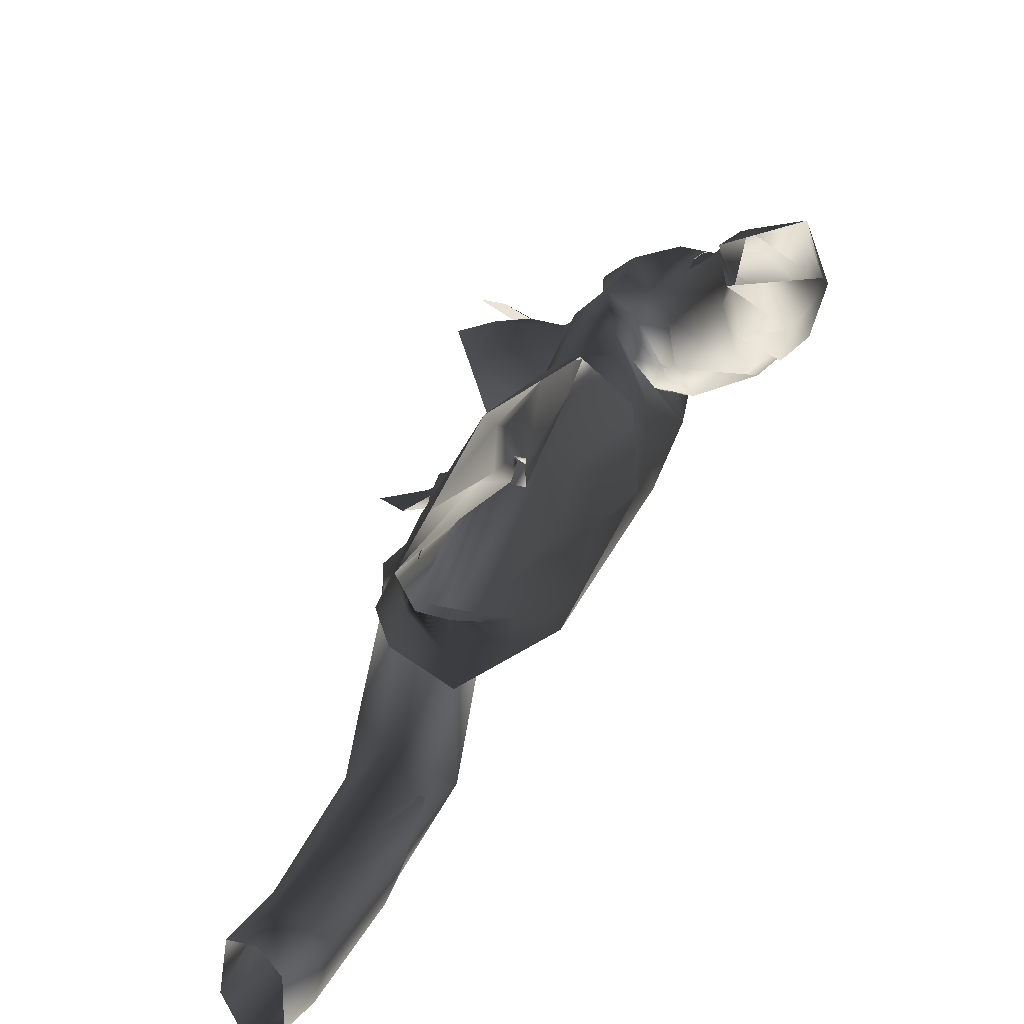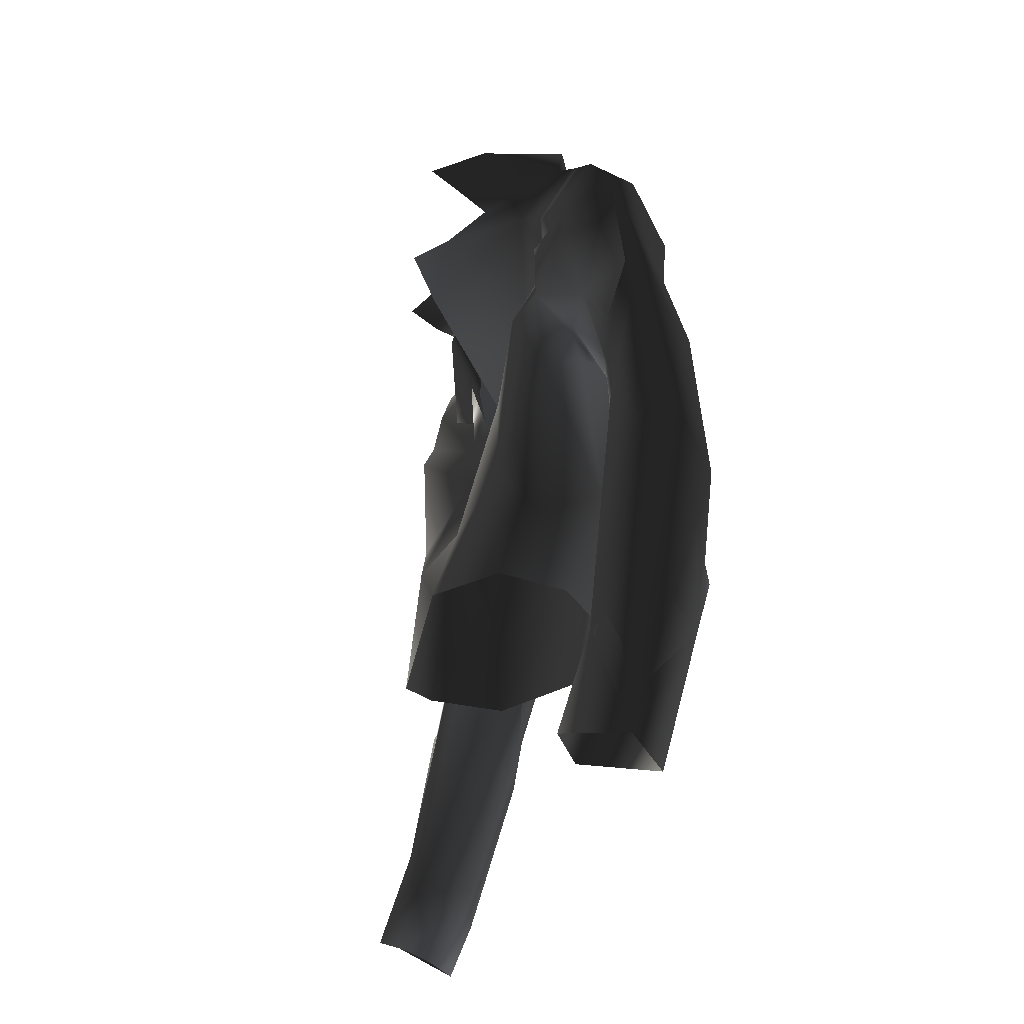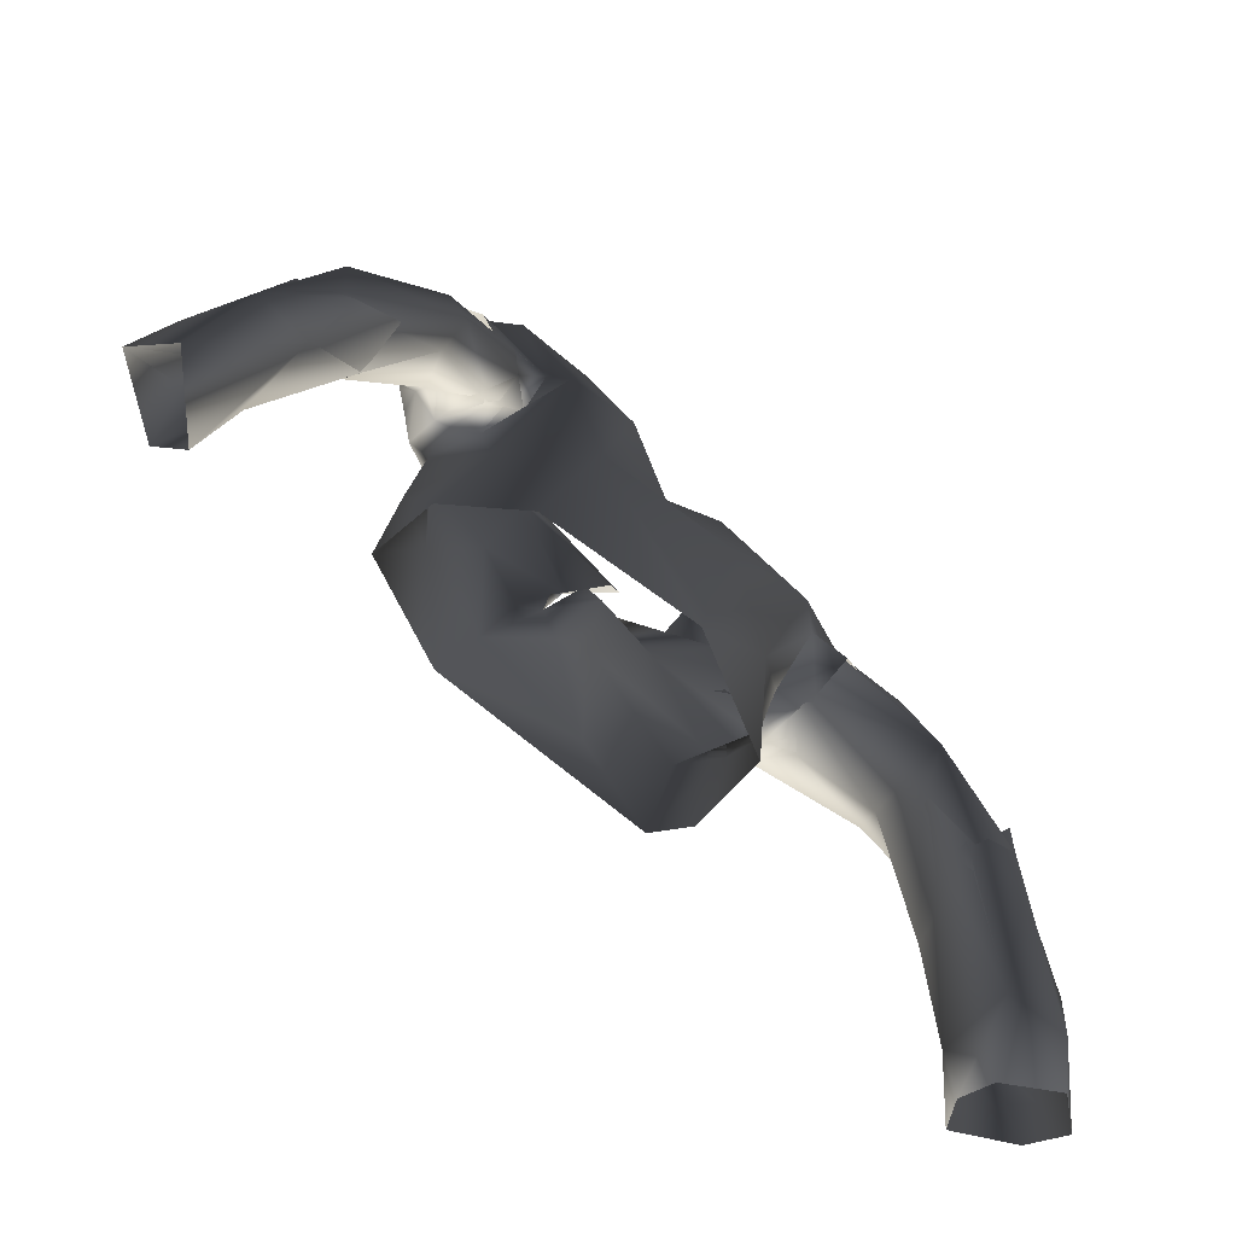
<metadata>
{"format":"obj","ext":"obj","renderer":"f3d","projection":"perspective","resolution":1024,"background":"white","views":[{"elev":-70.6,"azim":52.8,"up":"+Y"},{"elev":-21.5,"azim":73.2,"up":"+Y"},{"elev":-75.1,"azim":135.1,"up":"+Y"}]}
</metadata>
<code>
v 0.2103 12.62 -0.001415
v 0.2488 12.47 0.1549
v 0.2862 12.5 0.04713
v 0.2488 12.47 0.1549
v 0.2103 12.62 -0.001415
v 0.2862 12.5 0.04713
v -0.9627 15.05 -0.1194
v -1.163 14.29 -0.1759
v -0.893 14.61 0.1084
v -2.022 14.66 -0.4175
v -1.897 14.33 -0.08412
v -1.723 14.04 0.04709
v -1.551 15.01 -0.3804
v -0.8155 15.29 -0.4856
v -1.844 14.54 -0.7011
v -1.056 14.53 -0.617
v -0.2663 14.81 -0.5647
v -1.629 14.26 -0.8706
v -0.5886 15.73 -0.4158
v -1.249 15.32 0.0306
v 0.2083 15.81 -0.4949
v -1.166 15.05 -0.189
v -0.9627 15.05 -0.1194
v -0.893 14.61 0.1084
v -1.069 14.55 0.1213
v -1.403 14.78 0.194
v -1.49 14.96 0.4045
v -0.482 14.09 -0.9263
v -1.247 13.61 -1.023
v -1.48 13.74 -0.8603
v -0.9874 12.1 -0.7536
v -1.467 13.16 -0.4587
v -0.4066 12.64 -1.043
v -1.281 11.8 -0.3443
v -1.512 12.95 -0.1189
v 0.04909 14.15 -0.6885
v 0.03764 12.97 -0.884
v 0.5627 15.25 -0.4627
v 0.7547 15.31 -0.2719
v 0.5398 15.5 0.3064
v 0.7116 15.01 0.5969
v 0.5622 15.24 0.7684
v 0.7816 14.8 0.3672
v 0.9378 14.69 0.1039
v 1.173 14.59 0.004089
v 1.63 14.83 -0.1413
v 1.163 15.08 -0.4613
v 1.917 14.72 -0.1689
v 1.805 14.66 -0.5614
v 0.9634 14.3 -0.9679
v 1.564 14.28 -0.9117
v 1.132 13.4 -1.005
v 1.247 13.65 -0.8536
v 1.21 13.41 -0.593
v 1.329 13.31 -0.266
v 0.6074 13.32 -1.098
v 0.7427 12.39 -0.9179
v 1.287 12.18 -0.4379
v -0.3311 11.17 -0.7516
v 0.9318 11.23 -0.5385
v -1.242 11.16 -0.3846
v -1.272 11.21 0.2301
v 1.428 11.31 -0.09025
v -1.405 12.51 0.03084
v -1.182 12.49 0.3171
v -1.084 11.23 0.5013
v -1.657 13.1 -0.1185
v -1.717 13.29 0.08997
v 1.536 11.9 0.1333
v 1.469 11.38 0.4416
v 1.485 13.13 0.06408
v 1.505 13.38 -0.1474
v 1.143 12.32 0.3686
v 0.6365 11.46 0.7335
v 0.4897 12.04 0.5013
v 1.605 13.67 0.1916
v 1.61 13.44 -0.09597
v 1.292 13.57 0.2859
v 0.7622 13.09 0.2451
v 0.372 12.66 0.295
v 0.2488 12.47 0.1549
v 0.2103 12.62 -0.001415
v 0.7205 13.53 -0.09259
v -0.04671 12.99 -0.2024
v 1.362 14.04 0.03126
v 0.3895 13.67 -0.1117
v -0.1824 13.3 -0.1539
v 0.26 14.19 0.6509
v 0.9993 14.21 -0.06198
v 0.9378 14.69 0.1039
v 0.6159 14.57 0.6385
v 0.3572 14.51 0.8576
v 0.7816 14.8 0.3672
v 1.173 14.59 0.004089
v 1.617 14.05 0.2043
v 1.766 13.87 0.09586
v 1.88 14.25 0.06589
v 1.917 14.72 -0.1689
v 1.63 14.83 -0.1413
v -1.163 14.29 -0.1759
v -0.9627 15.05 -0.1194
v -0.893 14.61 0.1084
v -2.022 14.66 -0.4175
v -1.897 14.33 -0.08412
v -1.723 14.04 0.04709
v -1.551 15.01 -0.3804
v -0.8155 15.29 -0.4856
v -1.844 14.54 -0.7011
v -1.056 14.53 -0.617
v -0.2663 14.81 -0.5647
v -1.629 14.26 -0.8706
v -0.5886 15.73 -0.4158
v -1.249 15.32 0.0306
v 0.2083 15.81 -0.4949
v -1.166 15.05 -0.189
v -0.9627 15.05 -0.1194
v -0.893 14.61 0.1084
v -1.069 14.55 0.1213
v -1.403 14.78 0.194
v -1.49 14.96 0.4045
v -0.482 14.09 -0.9263
v -1.247 13.61 -1.023
v -1.481 13.73 -0.8537
v -0.9874 12.1 -0.7536
v -1.467 13.16 -0.4587
v -0.4066 12.64 -1.043
v -1.281 11.8 -0.3443
v -1.512 12.95 -0.1189
v 0.04909 14.15 -0.6885
v 0.03764 12.97 -0.884
v 0.5627 15.25 -0.4627
v 0.7547 15.31 -0.2719
v 0.5398 15.5 0.3064
v 0.7116 15.01 0.5969
v 0.5622 15.24 0.7684
v 0.7816 14.8 0.3672
v 0.9378 14.69 0.1039
v 1.173 14.59 0.004089
v 1.63 14.83 -0.1413
v 1.163 15.08 -0.4613
v 1.917 14.72 -0.1689
v 1.805 14.66 -0.5614
v 0.9634 14.3 -0.9679
v 1.564 14.28 -0.9117
v 1.132 13.4 -1.005
v 1.247 13.65 -0.8536
v 1.21 13.41 -0.593
v 1.329 13.31 -0.266
v 0.6074 13.32 -1.098
v 0.7427 12.39 -0.9179
v 1.287 12.18 -0.4379
v -0.3311 11.17 -0.7516
v 0.9318 11.23 -0.5385
v -1.242 11.16 -0.3846
v -1.272 11.21 0.2301
v 1.428 11.31 -0.09025
v -1.405 12.51 0.03084
v -1.182 12.49 0.3171
v -1.084 11.23 0.5013
v -1.657 13.1 -0.1185
v -1.717 13.29 0.08997
v 1.536 11.9 0.1333
v 1.469 11.38 0.4416
v 1.485 13.13 0.06408
v 1.505 13.38 -0.1474
v 1.143 12.32 0.3686
v 0.6365 11.46 0.7335
v 0.4897 12.04 0.5013
v 1.605 13.67 0.1916
v 1.61 13.44 -0.09597
v 1.292 13.57 0.2859
v 0.7622 13.09 0.2451
v 0.372 12.66 0.295
v 0.2488 12.47 0.1549
v 0.2103 12.62 -0.001415
v 0.7205 13.53 -0.09259
v -0.04671 12.99 -0.2024
v 1.362 14.04 0.03126
v 0.3895 13.67 -0.1117
v -0.1824 13.3 -0.1539
v 0.26 14.19 0.6509
v 0.9993 14.21 -0.06198
v 0.9378 14.69 0.1039
v 0.6159 14.57 0.6385
v 0.3572 14.51 0.8576
v 0.7816 14.8 0.3672
v 1.173 14.59 0.004089
v 1.617 14.05 0.2043
v 1.766 13.87 0.09586
v 1.88 14.25 0.06589
v 1.917 14.72 -0.1689
v 1.63 14.83 -0.1413
v -1.657 13.1 -0.1185
v -1.855 12.99 -0.2746
v -1.629 12.9 -0.6744
v -1.512 12.95 -0.1189
v -1.467 13.16 -0.4587
v -1.48 13.74 -0.8603
v -1.7 13.31 -0.965
v -2.343 13.39 -0.8846
v -2.242 13.95 -0.6611
v -1.629 14.26 -0.8706
v -2.369 13.76 -0.5256
v -2.022 14.66 -0.4175
v -1.844 14.54 -0.7011
v -1.897 14.33 -0.08412
v -2.082 13.81 -0.1719
v -1.723 13.72 0.1215
v -1.723 14.04 0.04709
v -1.932 13.33 -0.01139
v -1.717 13.29 0.08997
v -1.855 12.99 -0.2746
v -1.657 13.1 -0.1185
v 1.816 13.13 -0.2817
v 1.61 13.44 -0.09597
v 1.599 12.88 -0.4978
v 1.35 13.26 -0.5852
v 1.505 13.38 -0.1474
v 1.329 13.31 -0.266
v 1.21 13.41 -0.593
v 1.46 12.93 -0.8206
v 1.247 13.65 -0.8536
v 1.898 13.32 -0.8983
v 1.981 13.88 -0.6664
v 1.564 14.28 -0.9117
v 2.466 13.06 -0.6597
v 1.805 14.66 -0.5614
v 2.18 14.44 -0.2344
v 2.383 13.64 -0.273
v 1.917 14.72 -0.1689
v 1.88 14.25 0.06589
v 1.835 13.62 -0.1192
v 2.383 13.64 -0.273
v 1.766 13.87 0.09586
v 2.34 13.19 -0.1439
v 1.605 13.67 0.1916
v 1.816 13.13 -0.2817
v 1.61 13.44 -0.09597
v -0.2697 13.37 0.04903
v -0.3962 13.76 0.1428
v -1.156 13.75 0.05642
v -0.893 14.61 0.1084
v -1.069 14.55 0.1213
v -1.462 14 -0.06191
v -1.163 14.29 -0.1759
v -0.7181 13.3 0.01552
v -1.723 14.04 0.04709
v -0.2697 13.37 0.04903
v -1.723 13.72 0.1215
v -0.08475 13.01 -0.07736
v 0.0477 13.15 -0.03933
v 0.2488 12.47 0.1549
v -1.493 13.46 0.2671
v -0.2179 12.8 0.196
v 0.06589 12.35 0.2168
v 0.4897 12.04 0.5013
v -0.5105 12.05 0.5291
v 0.6365 11.46 0.7335
v 2.995 9.719 0.4926
v 2.721 10.44 0.05838
v 2.824 9.57 0.31
v 3.109 10.49 0.2383
v 2.833 11.17 0.1082
v 3.494 9.619 0.1506
v 3.034 11.29 -0.5231
v 3.149 10.46 -0.459
v 2.699 10.99 -0.7416
v 3.276 9.437 -0.1402
v 2.733 10.44 -0.4559
v 2.374 11.34 -0.7843
v 2.824 9.57 0.31
v 2.335 11.24 -0.3912
v 2.721 10.44 0.05838
v 2.732 10.34 0.09572
v 2.995 9.719 0.4926
v 2.824 9.57 0.31
v 3.072 10.44 0.2835
v 3.494 9.619 0.1506
v 2.414 11.51 -0.1963
v 3.365 10.2 -0.05833
v 3.276 9.437 -0.1402
v 2.494 12.6 -0.1141
v 1.846 13.07 -0.2857
v 1.835 13.62 -0.1192
v 1.61 13.44 -0.09597
v 1.605 13.67 0.1916
v 1.766 13.87 0.09586
v 1.88 14.25 0.06589
v 2.811 12.18 -0.1818
v 2.18 14.44 -0.2344
v 1.917 14.72 -0.1689
v 1.805 14.66 -0.5614
v 2.459 13.42 -0.3164
v 1.981 13.88 -0.6664
v 1.564 14.28 -0.9117
v 1.247 13.65 -0.8536
v 2.834 12.3 -0.4739
v 2.466 13.14 -0.6187
v 1.554 13.37 -0.8681
v 1.21 13.41 -0.593
v 2.849 11.78 -0.7228
v 2.169 13.15 -0.8541
v 2.031 12.24 -0.9511
v 1.46 12.93 -0.8206
v 1.436 13.18 -0.4945
v 1.329 13.31 -0.266
v 1.505 13.38 -0.1474
v 1.61 13.44 -0.09597
v 1.846 13.07 -0.2857
v 2.031 11.86 -0.7487
v 2.414 11.51 -0.1963
v 2.7 10.87 -0.6809
v 2.343 11.22 -0.3892
v 2.732 10.34 0.09572
v 2.734 10.4 -0.4354
v 2.824 9.57 0.31
v 3.149 10.46 -0.459
v -1.657 13.1 -0.1185
v -1.865 13 -0.2506
v -1.717 13.29 0.08997
v -2.496 12.69 -0.2482
v -2.327 12.16 -0.4992
v -1.897 14.33 -0.08412
v -2.721 12.77 -0.4886
v -1.723 13.72 0.1215
v -1.723 14.04 0.04709
v -2.757 12.01 -0.3567
v -2.798 10.9 -0.2847
v -3.141 10.3 -0.08794
v -3.051 9.924 -0.1062
v -3.287 9.524 0.1495
v -3.152 9.443 -0.05886
v -3.72 9.592 -0.08987
v -3.463 10.48 -0.1907
v -3.839 9.495 -0.3763
v -2.329 13.89 -0.499
v -2.022 14.66 -0.4175
v -2.335 13.72 -0.7191
v -1.629 14.26 -0.8706
v -1.844 14.54 -0.7011
v -1.481 13.73 -0.8537
v -3.361 10.94 -0.8504
v -3.038 12.22 -0.6624
v -2.82 12.36 -1.036
v -3.456 9.748 -0.7489
v -3.533 9.301 -0.5796
v -2.956 11.4 -1.089
v -2.278 12.12 -1.163
v -2.196 13.33 -1.005
v -3.088 10 -0.6357
v -3.198 9.341 -0.3192
v -3.152 9.443 -0.05886
v -3.051 9.924 -0.1062
v -2.719 11.02 -0.873
v -2.798 10.9 -0.2847
v -2.374 11.65 -0.8273
v -2.327 12.16 -0.4992
v -1.605 12.94 -0.5544
v -1.467 13.16 -0.4587
v -1.865 13 -0.2506
v -1.512 12.95 -0.1189
v -1.657 13.1 -0.1185
v -3.287 9.524 0.1495
v -3.152 9.443 -0.05886
v -3.051 9.924 -0.1062
v -3.141 10.3 -0.08794
v -2.798 10.9 -0.2847
v -2.484 11.77 -0.4841
v -3.72 9.592 -0.08987
v -3.215 11.44 -0.3127
v -3.492 10.36 -0.1737
v -3.839 9.495 -0.3763
v -3.298 11.22 -0.8535
v -3.512 10.38 -0.7756
v -3.456 9.748 -0.7489
v -3.533 9.301 -0.5796
v -3.088 10 -0.6357
v -3.198 9.341 -0.3192
v -3.152 9.443 -0.05886
v -3.051 9.924 -0.1062
v -3.011 10.96 -1.025
v -2.915 11.73 -1.136
v -2.667 11.22 -0.9715
v -2.675 11 -0.7082
v -2.798 10.9 -0.2847
v -2.353 11.66 -0.9082
v -2.484 11.77 -0.4841
v -1.156 13.75 0.05642
v -1.462 14 -0.06191
v -1.069 14.55 0.1213
v -0.7805 14.34 0.2175
v -0.893 14.61 0.1084
v -0.2697 13.37 0.04903
v -0.3064 13.67 0.09673
v -0.893 14.61 0.1084
v -1.163 14.29 -0.1759
v -0.7181 13.3 0.01552
v -1.723 14.04 0.04709
v -0.2697 13.37 0.04903
v -1.723 13.72 0.1215
v -0.08475 13.01 -0.07736
v 0.0477 13.15 -0.03933
v 0.2488 12.47 0.1549
v -1.493 13.46 0.2671
v -0.2179 12.8 0.196
v 0.06589 12.35 0.2168
v 0.4897 12.04 0.5013
v -0.5105 12.05 0.5291
v 0.6365 11.46 0.7335
g Short_Leather_Jacket_Closed_25863_250
f 1 3 2
f 4 6 5
f 7 9 8
f 10 7 8
f 10 8 11
f 8 12 11
f 13 7 10
f 13 14 7
f 15 13 10
f 13 15 14
f 16 14 15
f 17 14 16
f 18 16 15
f 18 17 16
f 14 17 19
f 20 14 19
f 17 21 19
f 20 22 14
f 14 22 23
f 22 24 23
f 22 25 24
f 25 22 26
f 22 20 26
f 26 20 27
f 17 18 28
f 18 29 28
f 29 18 30
f 30 31 29
f 30 32 31
f 29 33 28
f 31 33 29
f 34 31 32
f 35 34 32
f 36 17 28
f 33 37 28
f 28 37 36
f 36 38 17
f 17 38 21
f 39 21 38
f 39 40 21
f 39 41 40
f 40 41 42
f 41 39 43
f 43 39 44
f 44 39 45
f 39 46 45
f 47 46 39
f 39 38 47
f 46 47 48
f 48 47 49
f 38 50 47
f 47 50 49
f 36 50 38
f 49 50 51
f 50 52 51
f 51 52 53
f 53 52 54
f 52 55 54
f 56 50 36
f 50 56 52
f 56 36 37
f 57 56 37
f 56 57 52
f 57 37 33
f 52 58 55
f 58 52 57
f 57 33 59
f 31 59 33
f 60 57 59
f 60 58 57
f 59 31 61
f 31 34 61
f 34 62 61
f 58 60 63
f 34 64 62
f 34 35 64
f 64 35 65
f 62 64 66
f 65 66 64
f 35 67 65
f 65 67 68
f 69 58 63
f 70 69 63
f 71 58 69
f 55 58 71
f 55 71 72
f 73 69 70
f 71 69 73
f 74 73 70
f 75 73 74
f 71 76 72
f 77 72 76
f 78 71 73
f 71 78 76
f 75 79 73
f 73 79 78
f 79 75 80
f 81 80 75
f 80 81 82
f 82 79 80
f 83 79 82
f 79 83 78
f 83 82 84
f 78 85 76
f 78 83 85
f 83 84 86
f 87 86 84
f 88 86 87
f 86 89 83
f 85 83 89
f 86 88 90
f 89 86 90
f 91 90 88
f 92 91 88
f 91 93 90
f 89 90 94
f 85 89 94
f 76 85 95
f 76 95 96
f 95 97 96
f 85 97 95
f 97 85 94
f 94 98 97
f 94 99 98
f 100 102 101
f 100 101 103
f 104 100 103
f 104 105 100
f 103 101 106
f 101 107 106
f 103 106 108
f 107 108 106
f 108 107 109
f 109 107 110
f 108 109 111
f 109 110 111
f 112 110 107
f 112 107 113
f 112 114 110
f 107 115 113
f 116 115 107
f 116 117 115
f 117 118 115
f 119 115 118
f 119 113 115
f 120 113 119
f 121 111 110
f 121 122 111
f 123 111 122
f 122 124 123
f 124 125 123
f 121 126 122
f 122 126 124
f 125 124 127
f 125 127 128
f 121 110 129
f 121 130 126
f 129 130 121
f 110 131 129
f 114 131 110
f 131 114 132
f 114 133 132
f 133 134 132
f 135 134 133
f 136 132 134
f 137 132 136
f 138 132 137
f 138 139 132
f 132 139 140
f 140 131 132
f 141 140 139
f 142 140 141
f 140 143 131
f 142 143 140
f 131 143 129
f 144 143 142
f 144 145 143
f 146 145 144
f 147 145 146
f 147 148 145
f 129 143 149
f 145 149 143
f 130 129 149
f 130 149 150
f 145 150 149
f 126 130 150
f 148 151 145
f 150 145 151
f 152 126 150
f 126 152 124
f 152 150 153
f 150 151 153
f 154 124 152
f 154 127 124
f 154 155 127
f 156 153 151
f 155 157 127
f 157 128 127
f 158 128 157
f 159 157 155
f 157 159 158
f 158 160 128
f 161 160 158
f 156 151 162
f 156 162 163
f 162 151 164
f 164 151 148
f 165 164 148
f 163 162 166
f 166 162 164
f 163 166 167
f 167 166 168
f 165 169 164
f 169 165 170
f 166 164 171
f 169 171 164
f 166 172 168
f 171 172 166
f 173 168 172
f 168 173 174
f 175 174 173
f 173 172 175
f 175 172 176
f 171 176 172
f 177 175 176
f 169 178 171
f 178 176 171
f 179 177 176
f 177 179 180
f 180 179 181
f 176 182 179
f 182 176 178
f 183 181 179
f 183 179 182
f 181 183 184
f 181 184 185
f 183 186 184
f 187 183 182
f 187 182 178
f 188 178 169
f 189 188 169
f 189 190 188
f 188 190 178
f 187 178 190
f 190 191 187
f 191 192 187
f 193 195 194
f 195 193 196
f 197 195 196
f 195 197 198
f 199 195 198
f 200 199 198
f 201 200 198
f 202 201 198
f 203 200 201
f 201 202 204
f 201 204 203
f 204 202 205
f 206 203 204
f 207 203 206
f 208 207 206
f 209 208 206
f 210 207 208
f 211 210 208
f 211 212 210
f 212 211 213
f 214 216 215
f 215 216 217
f 215 217 218
f 218 217 219
f 219 217 220
f 217 216 221
f 217 222 220
f 222 217 221
f 222 221 223
f 224 222 223
f 225 222 224
f 223 226 224
f 225 224 227
f 226 228 224
f 224 228 227
f 228 226 229
f 227 228 230
f 228 231 230
f 232 231 228
f 228 233 232
f 231 232 234
f 235 232 233
f 232 236 234
f 235 237 232
f 236 232 238
f 238 232 237
f 239 241 240
f 240 241 242
f 243 242 241
f 244 243 241
f 245 240 242
f 240 245 246
f 247 246 245
f 240 246 248
f 247 249 246
f 246 250 248
f 251 248 250
f 251 250 252
f 249 253 246
f 161 253 249
f 158 253 161
f 254 246 253
f 246 254 250
f 254 253 158
f 255 252 250
f 255 250 254
f 252 255 256
f 254 158 257
f 257 255 254
f 255 257 256
f 159 257 158
f 256 257 258
f 159 258 257
f 259 261 260
f 260 262 259
f 262 260 263
f 262 264 259
f 262 265 264
f 265 266 264
f 265 267 266
f 264 266 268
f 267 269 266
f 266 269 268
f 270 269 267
f 268 269 271
f 270 272 269
f 269 273 271
f 269 272 273
f 274 276 275
f 275 277 274
f 277 275 278
f 274 277 279
f 278 280 277
f 281 280 278
f 282 279 277
f 279 282 283
f 284 283 282
f 283 284 285
f 285 284 286
f 287 286 284
f 287 284 288
f 289 282 277
f 289 277 280
f 290 288 284
f 291 288 290
f 291 290 292
f 293 284 282
f 289 293 282
f 284 293 290
f 292 290 294
f 292 294 295
f 294 296 295
f 297 293 289
f 289 280 297
f 293 298 290
f 297 298 293
f 294 290 298
f 299 296 294
f 296 299 300
f 297 280 301
f 297 301 298
f 294 298 302
f 299 294 302
f 302 298 301
f 299 302 303
f 303 302 301
f 304 300 299
f 304 299 303
f 304 305 300
f 304 303 305
f 300 305 306
f 306 305 307
f 307 305 308
f 308 305 309
f 305 310 309
f 303 310 305
f 309 310 311
f 303 301 312
f 310 303 312
f 311 310 313
f 310 312 313
f 314 311 313
f 314 313 315
f 315 313 312
f 316 314 315
f 316 315 281
f 317 312 301
f 315 312 317
f 281 315 317
f 317 301 280
f 281 317 280
f 318 320 319
f 320 321 319
f 322 319 321
f 323 321 320
f 324 321 323
f 325 323 320
f 323 325 326
f 327 322 321
f 321 324 327
f 322 327 328
f 328 327 329
f 328 329 330
f 331 330 329
f 332 330 331
f 331 329 333
f 329 327 334
f 334 333 329
f 324 334 327
f 333 334 335
f 324 323 336
f 337 336 323
f 336 337 338
f 324 336 338
f 337 339 338
f 340 339 337
f 341 338 339
f 342 335 334
f 343 334 324
f 342 334 343
f 343 324 344
f 338 344 324
f 343 344 342
f 345 335 342
f 346 335 345
f 345 342 347
f 344 347 342
f 347 344 348
f 338 349 344
f 341 349 338
f 349 348 344
f 341 348 349
f 346 345 350
f 350 345 347
f 351 346 350
f 351 350 352
f 352 350 353
f 350 347 354
f 350 354 353
f 347 348 354
f 354 355 353
f 355 354 356
f 356 354 348
f 355 356 357
f 348 357 356
f 348 341 358
f 348 358 357
f 341 359 358
f 360 357 358
f 361 358 359
f 360 358 362
f 361 362 358
f 363 365 364
f 366 365 363
f 365 366 367
f 366 368 367
f 369 366 363
f 370 368 366
f 366 369 371
f 370 366 371
f 372 371 369
f 372 370 371
f 370 372 373
f 372 374 373
f 374 372 375
f 375 372 376
f 377 375 376
f 377 376 378
f 379 377 378
f 380 377 379
f 381 373 374
f 381 374 375
f 381 375 377
f 382 373 381
f 383 382 381
f 383 381 377
f 380 384 377
f 384 383 377
f 380 385 384
f 383 384 386
f 387 384 385
f 387 386 384
f 388 390 389
f 388 391 390
f 390 391 392
f 391 388 393
f 394 391 393
f 395 391 394
f 395 394 396
f 397 396 394
f 396 397 398
f 399 397 394
f 397 400 398
f 399 401 397
f 401 399 402
f 403 401 402
f 397 404 400
f 400 404 68
f 68 404 65
f 404 397 405
f 401 405 397
f 65 404 405
f 401 403 406
f 405 401 406
f 407 406 403
f 408 65 405
f 405 406 408
f 407 408 406
f 65 408 66
f 409 408 407
f 408 409 66

</code>
